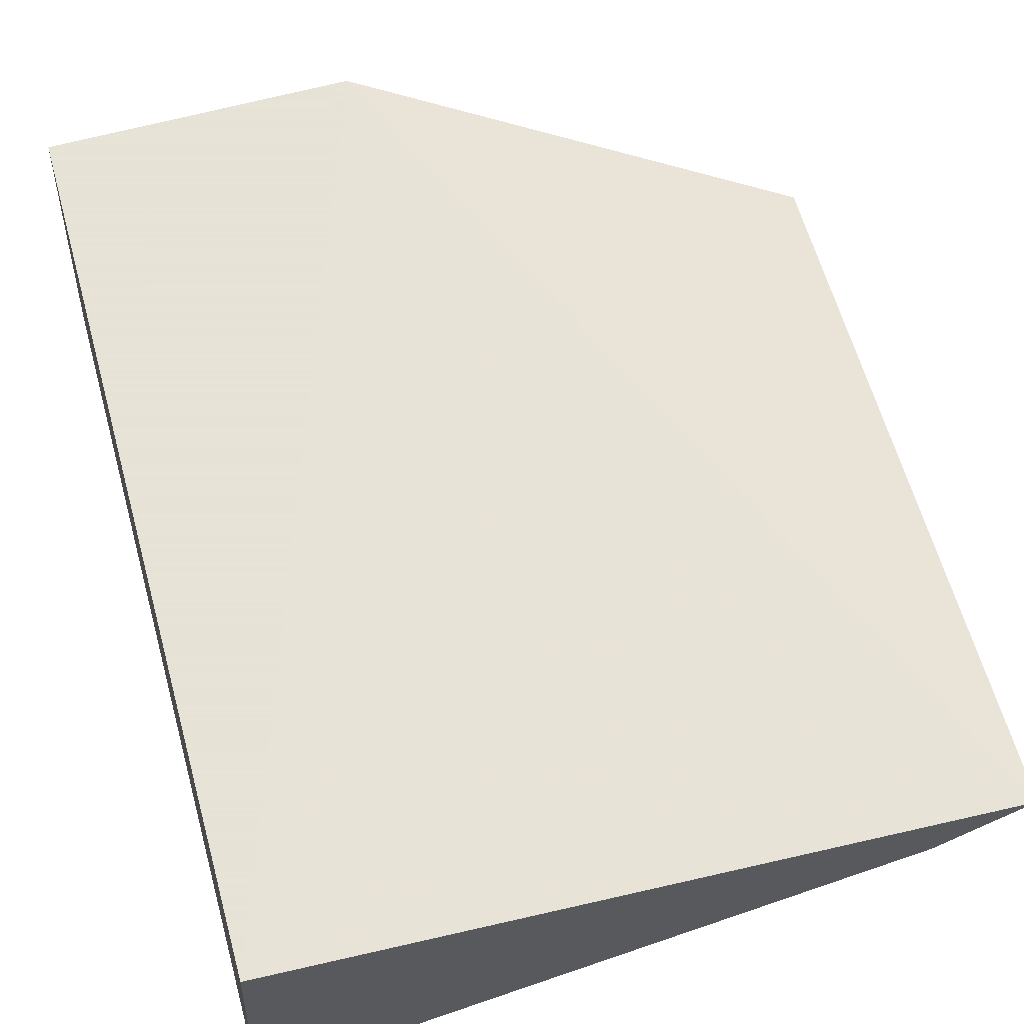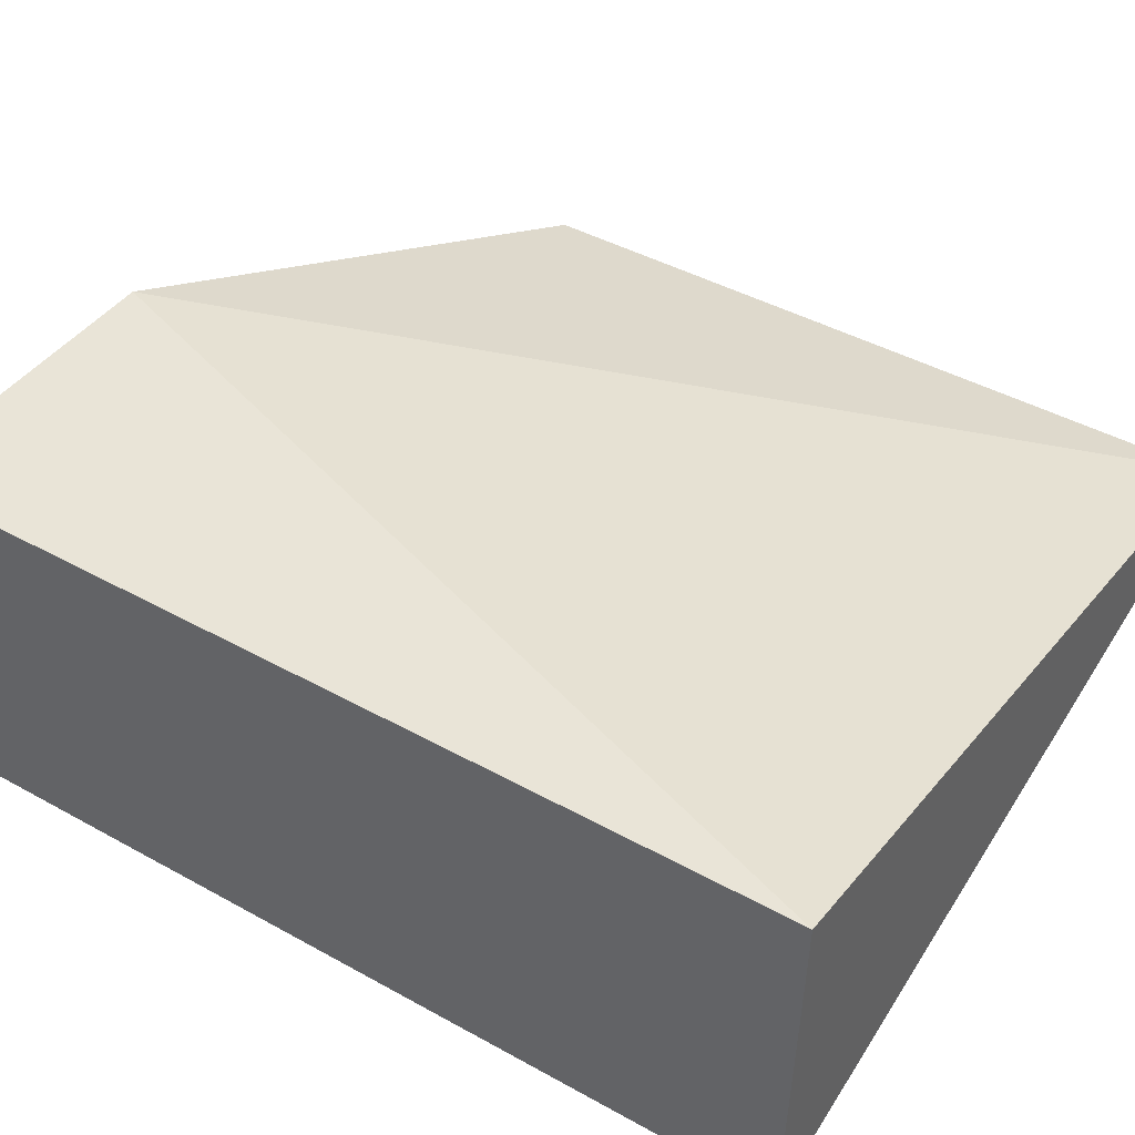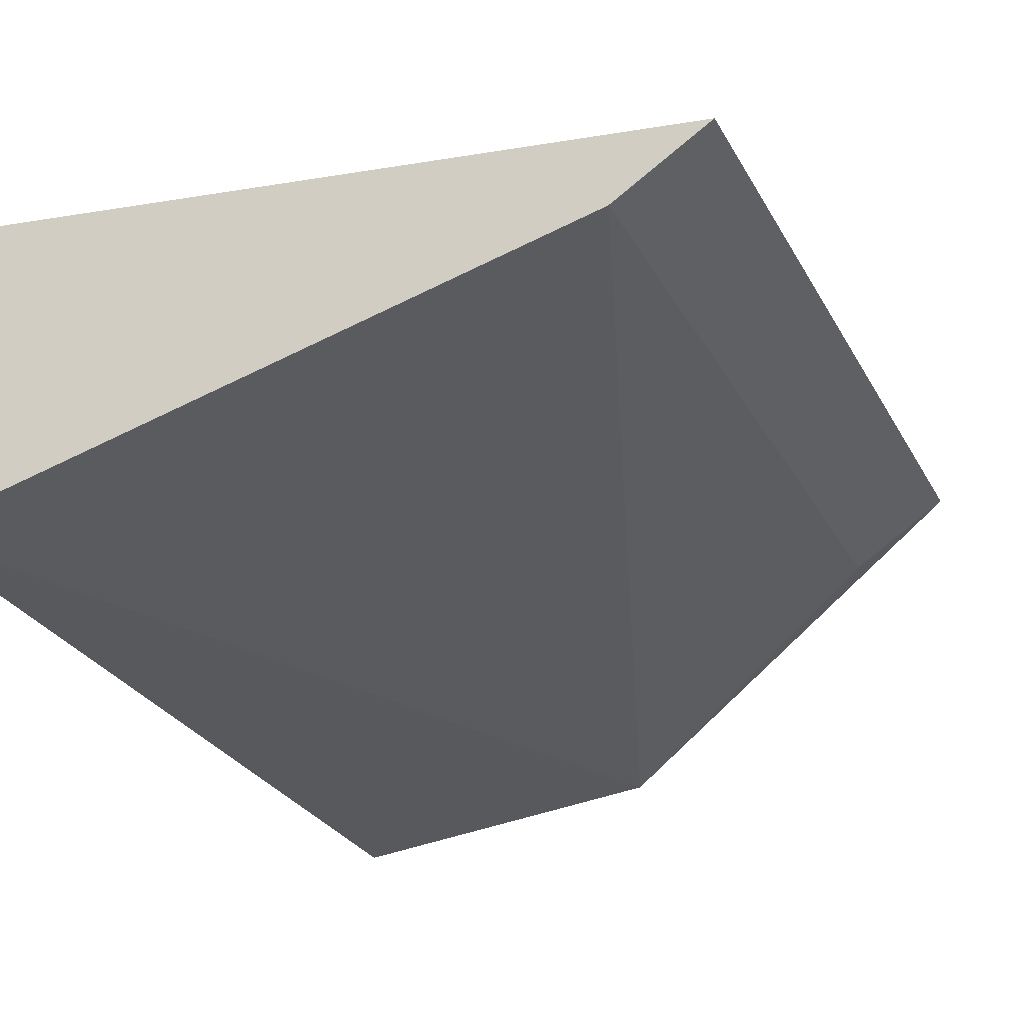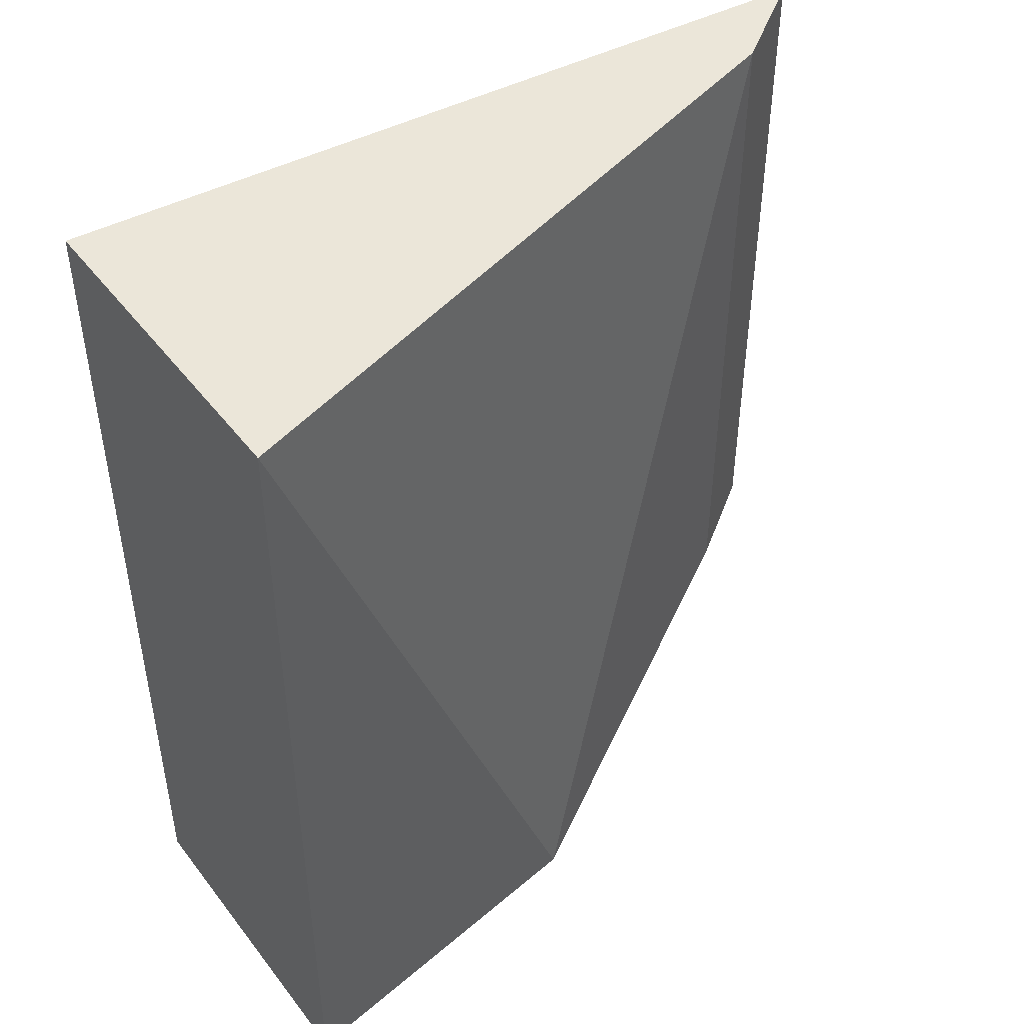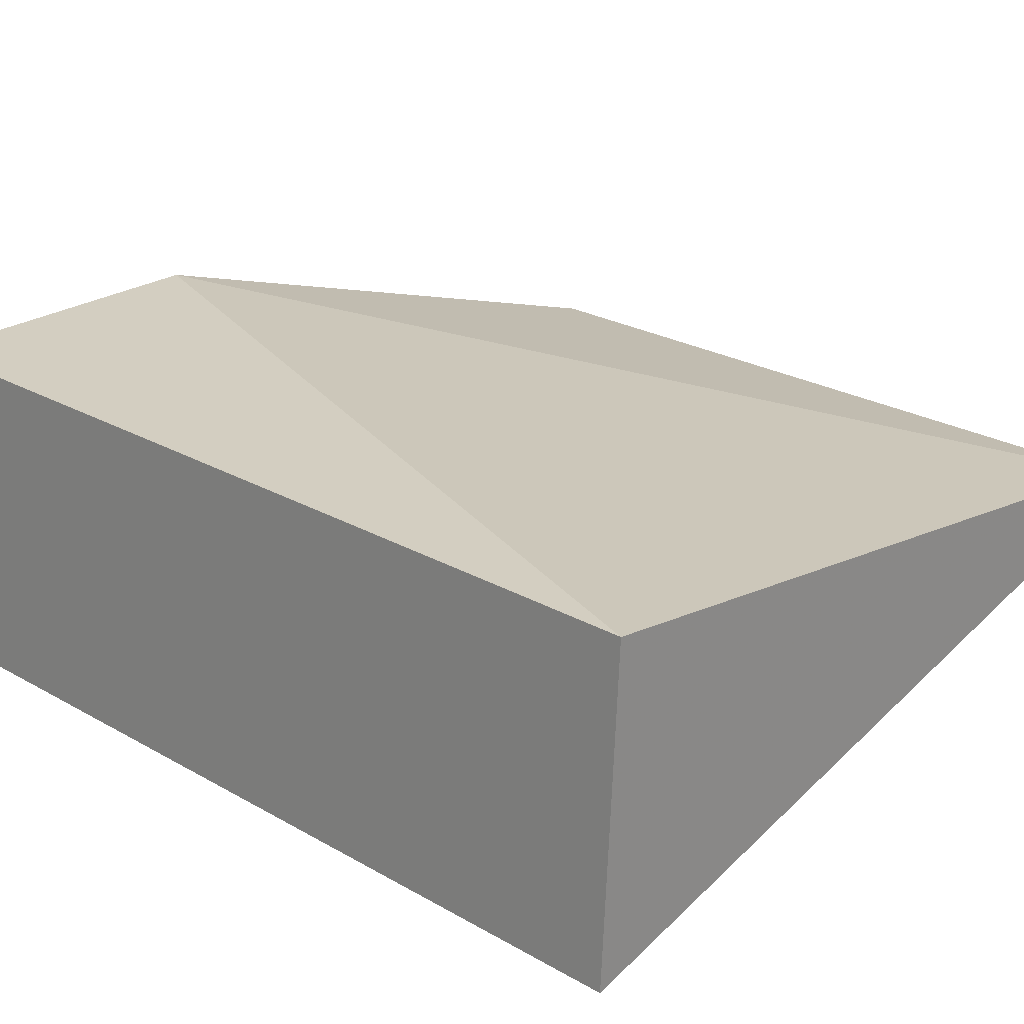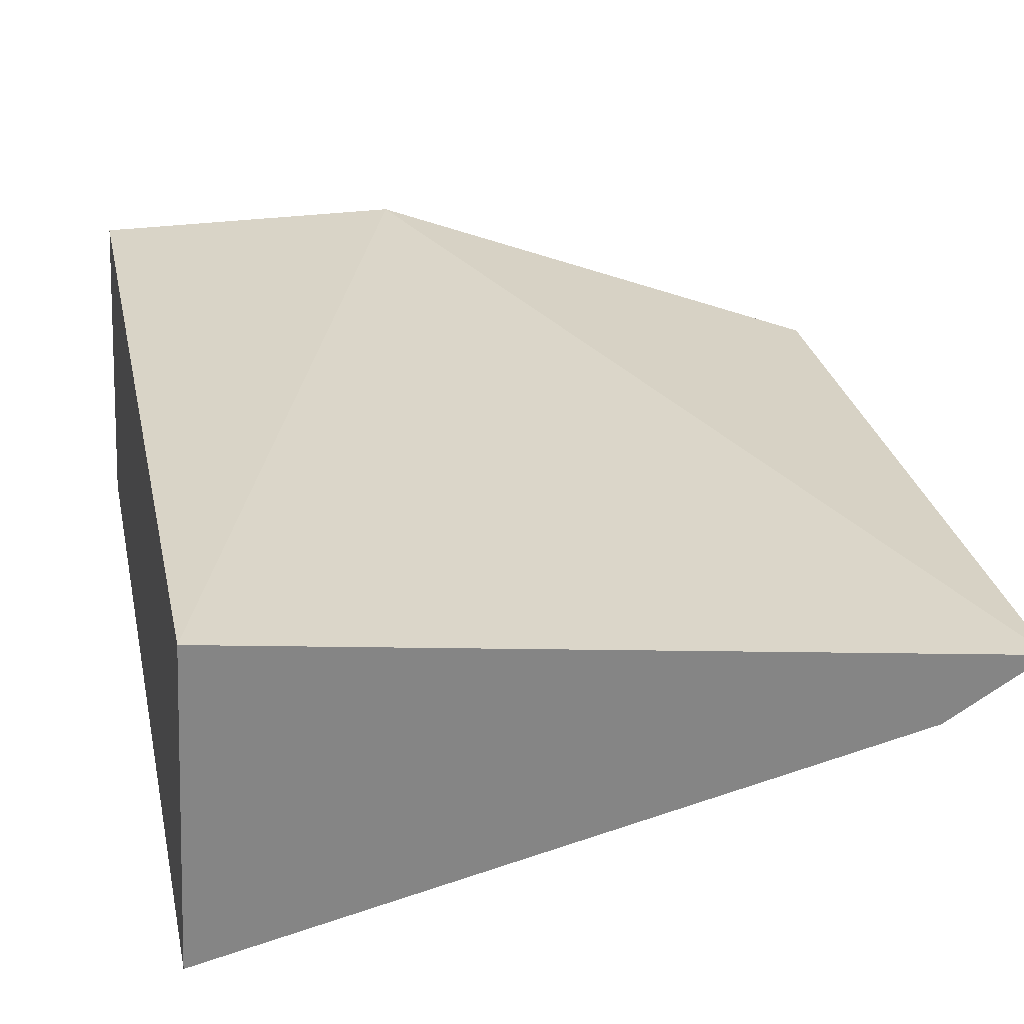
<metadata>
{"format":"obj","ext":"obj","renderer":"f3d","projection":"perspective","resolution":1024,"background":"white","views":[{"elev":62.8,"azim":164.4,"up":"+Z"},{"elev":43.1,"azim":123.3,"up":"+Z"},{"elev":-28.7,"azim":-155.9,"up":"+Z"},{"elev":46.9,"azim":141.7,"up":"+Y"},{"elev":24.9,"azim":132.7,"up":"+Z"},{"elev":28.5,"azim":168.0,"up":"+Z"}]}
</metadata>
<code>
v 0.001167 0.01906 -0.04151
v 0.001167 -0.02378 -0.04151
v 0.00196 0.01906 -0.05685
v -0.03438 0.01906 -0.04658
v -0.01373 -0.02378 -0.04151
v 0.00196 -0.02378 -0.05685
v -0.03438 -0.01447 -0.04658
v -0.01431 -0.02378 -0.05523
v -0.0299 0.01906 -0.04937
v -0.0299 -0.01447 -0.04937
f 1 3 4
f 5 2 1
f 5 1 4
f 6 1 2
f 6 3 1
f 7 5 4
f 8 5 7
f 8 6 2
f 8 2 5
f 8 3 6
f 9 7 4
f 9 4 3
f 9 3 8
f 10 9 8
f 10 8 7
f 10 7 9

</code>
